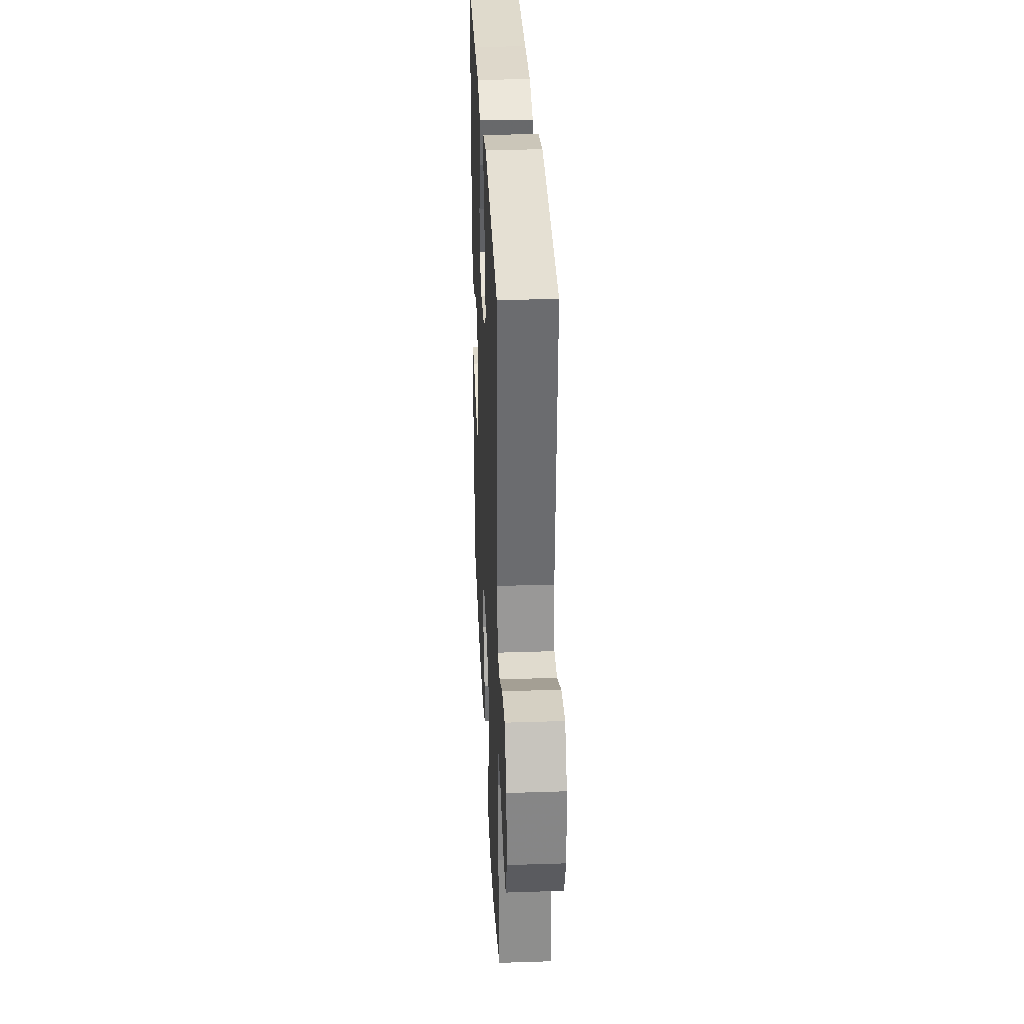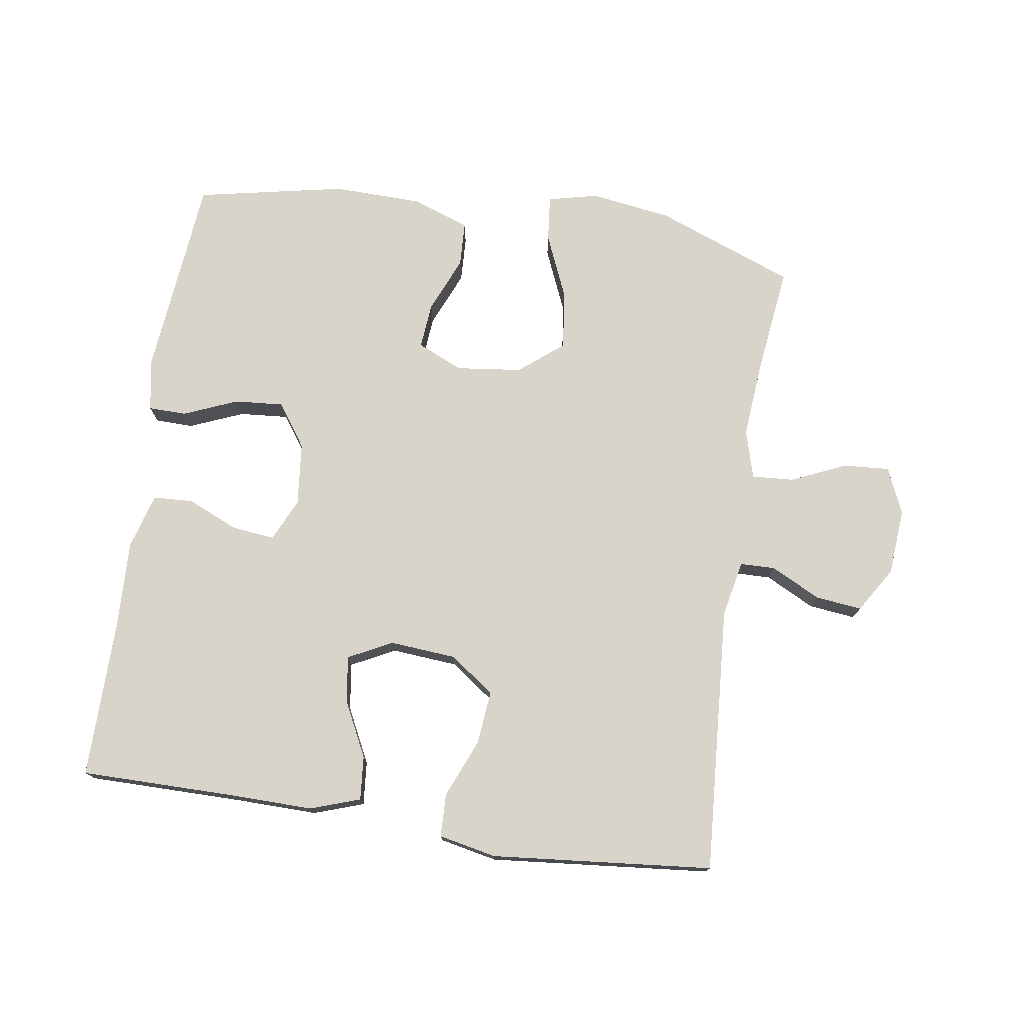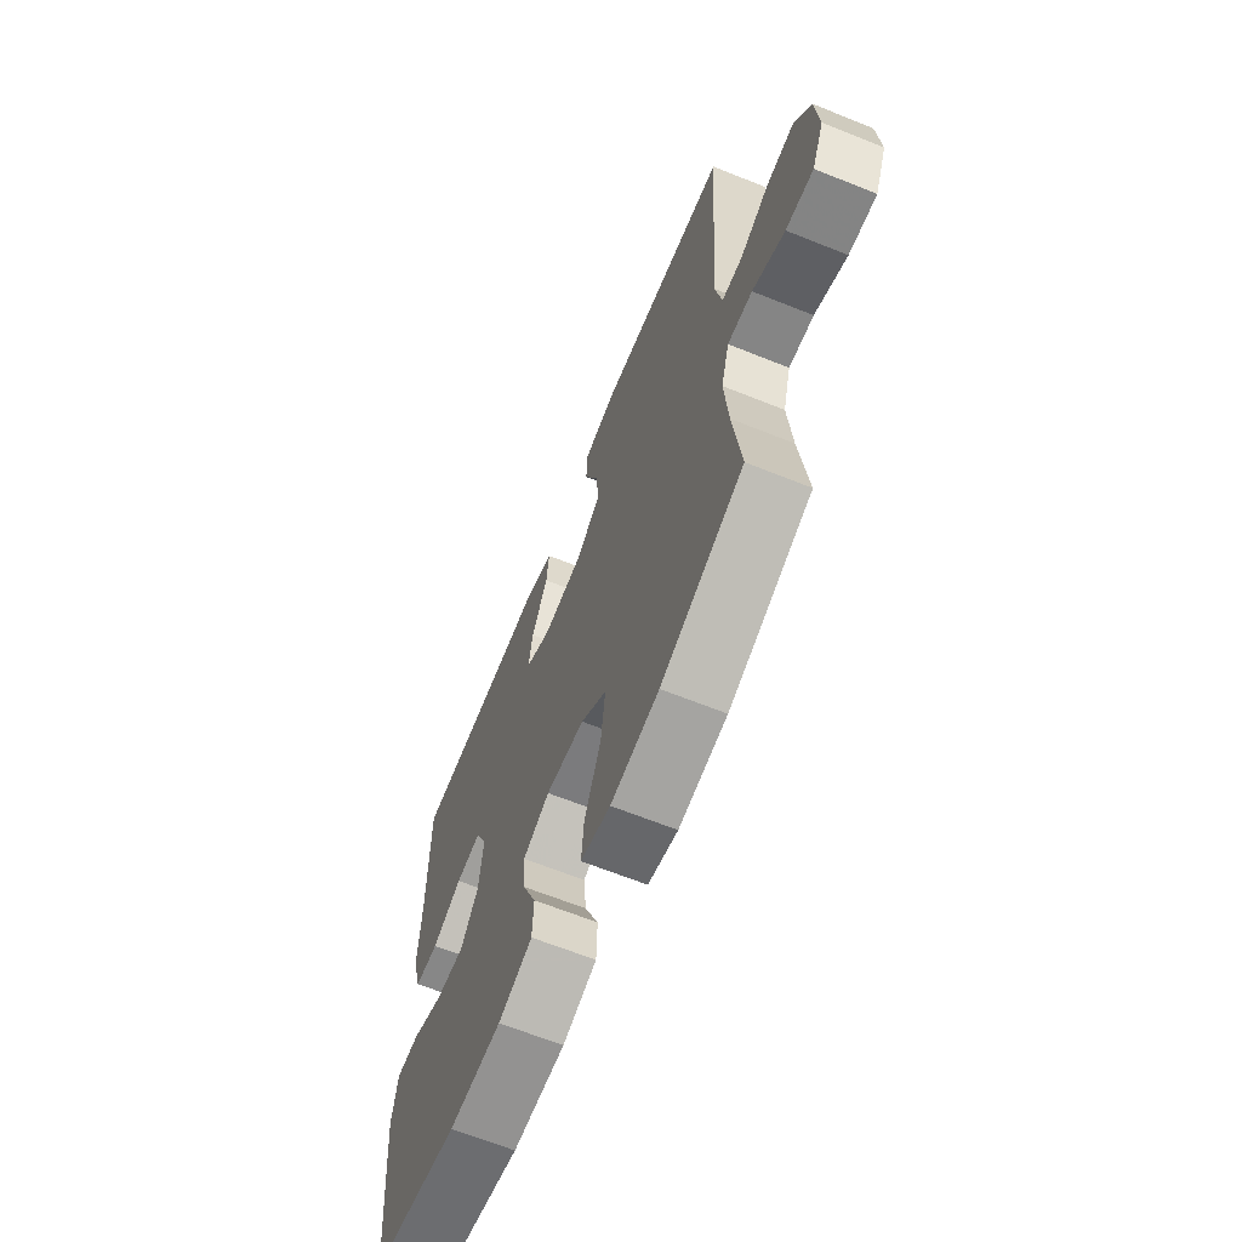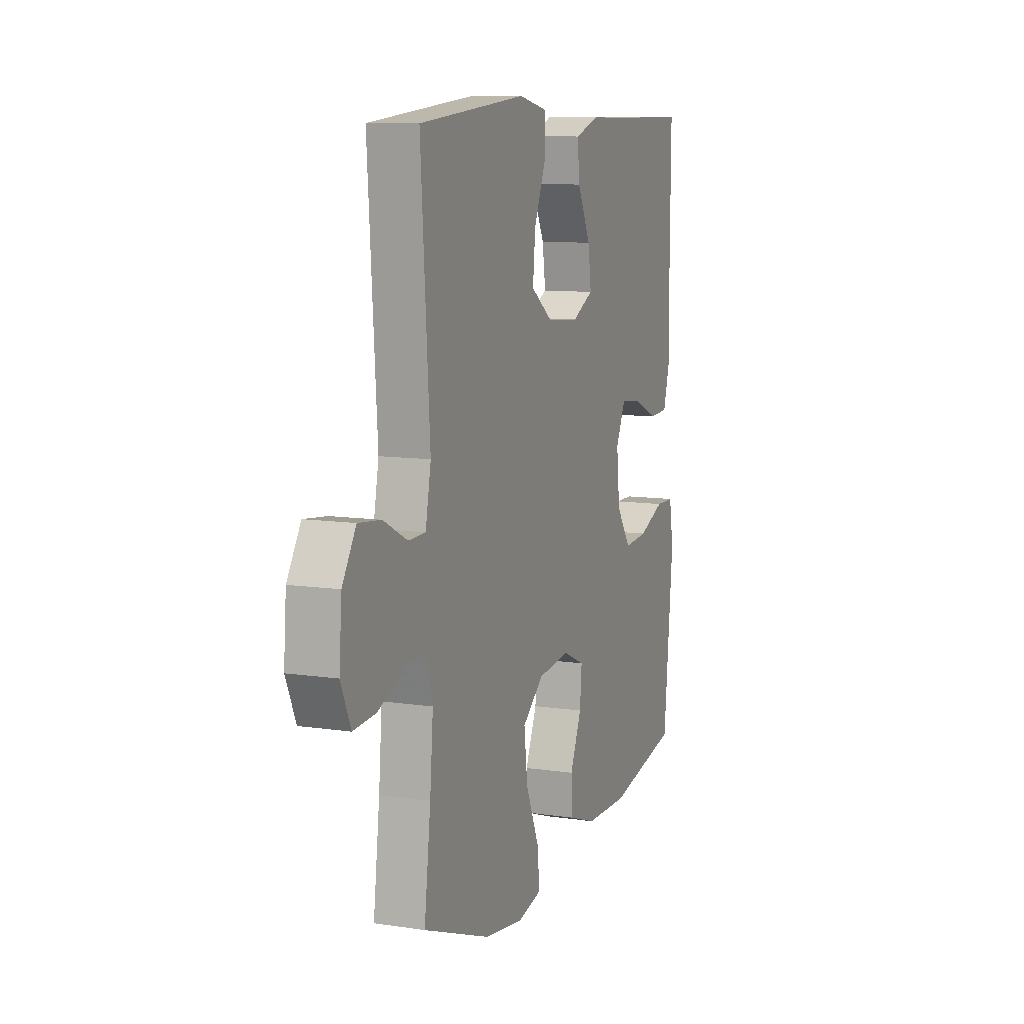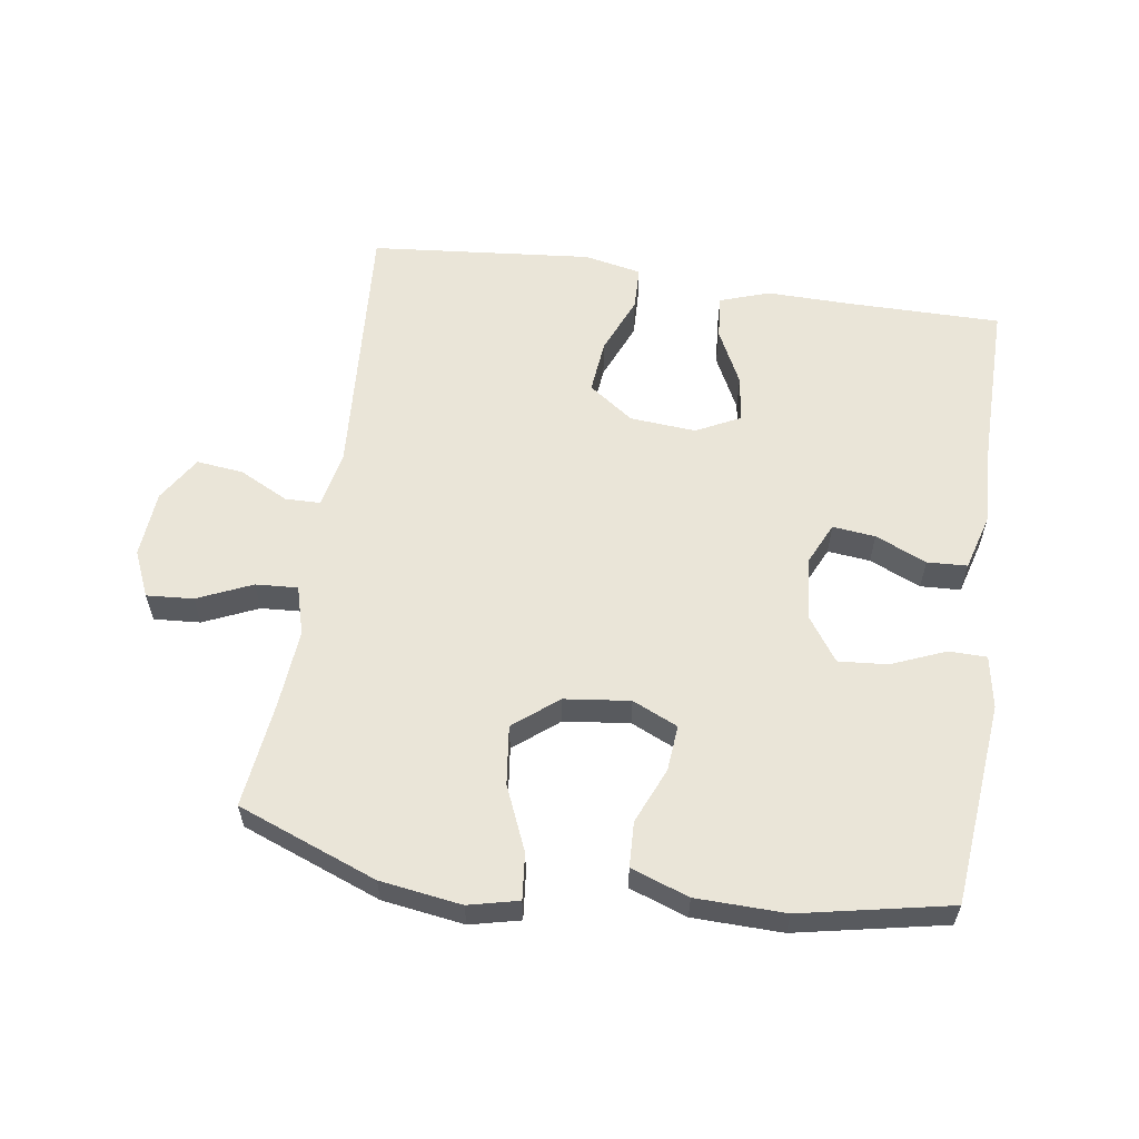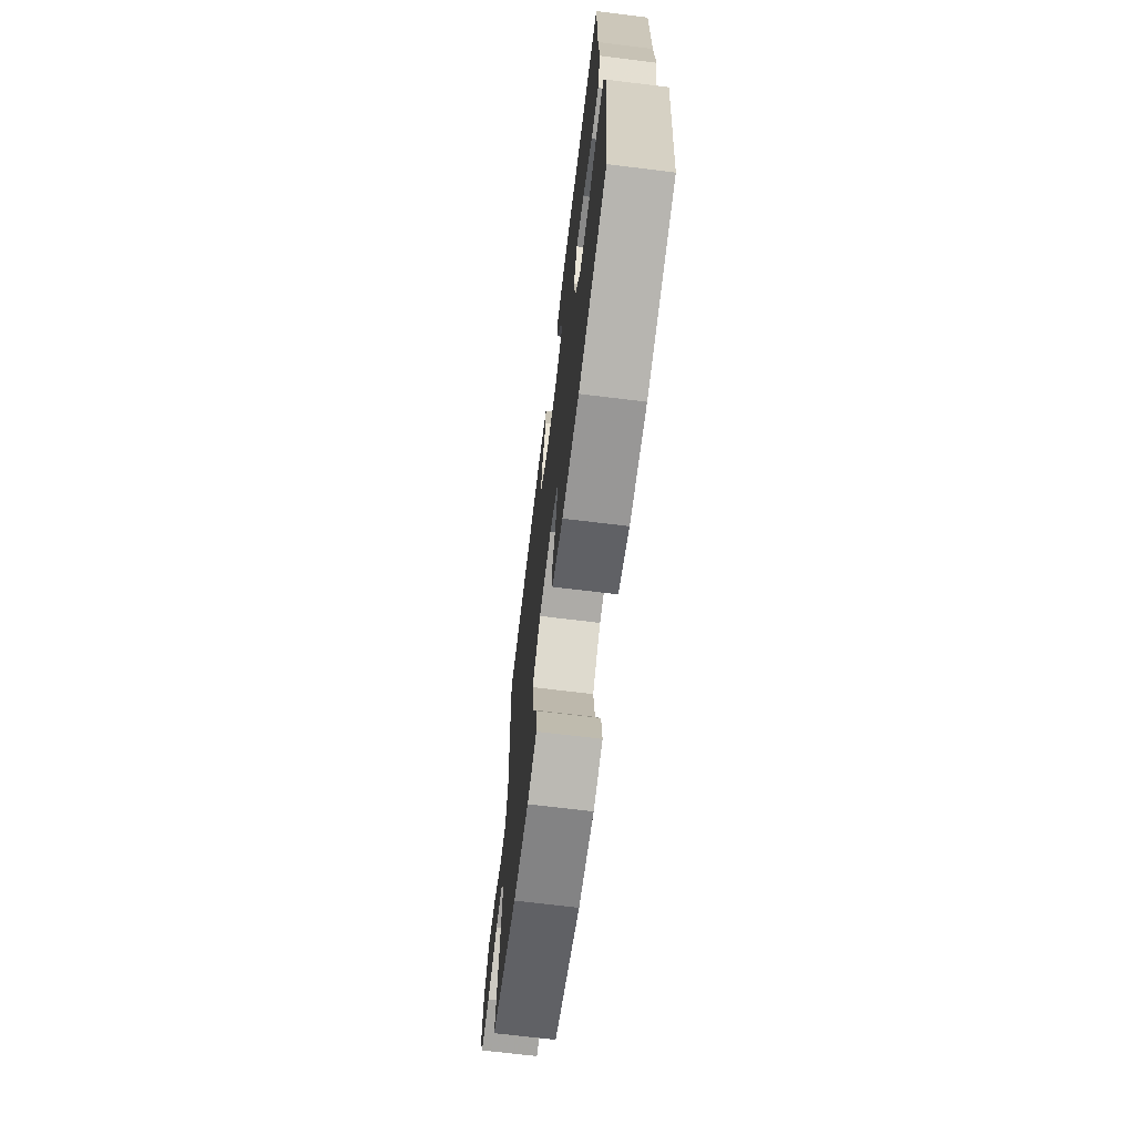
<metadata>
{"format":"obj","ext":"obj","renderer":"f3d","projection":"perspective","resolution":1024,"background":"white","views":[{"elev":32.5,"azim":87.4,"up":"+Z"},{"elev":75.6,"azim":8.6,"up":"+Y"},{"elev":-65.2,"azim":68.0,"up":"+Z"},{"elev":9.9,"azim":111.1,"up":"+Z"},{"elev":58.9,"azim":-171.5,"up":"+Y"},{"elev":-69.5,"azim":-97.0,"up":"+Z"}]}
</metadata>
<code>
v -0.5 0.07 -0.5
v -0.53 0.07 -0.191
v -0.516 0.07 -0.111
v -0.458 0.07 -0.11
v -0.376 0.07 -0.144
v -0.301 0.07 -0.15
v -0.255 0.07 -0.084
v -0.245 0.07 0.012
v -0.275 0.07 0.077
v -0.34 0.07 0.07
v -0.418 0.07 0.036
v -0.479 0.07 0.039
v -0.503 0.07 0.124
v -0.498 0.07 0.256
v -0.5 0.07 0.5
v -0.261 0.07 0.5
v -0.137 0.07 0.502
v -0.061 0.07 0.476
v -0.067 0.07 0.409
v -0.109 0.07 0.325
v -0.119 0.07 0.254
v -0.052 0.07 0.22
v 0.049 0.07 0.228
v 0.117 0.07 0.277
v 0.109 0.07 0.359
v 0.072 0.07 0.448
v 0.074 0.07 0.514
v 0.162 0.07 0.532
v 0.5 0.07 0.5
v 0.472 0.07 0.094
v 0.489 0.07 0.006
v 0.543 0.07 0.005
v 0.618 0.07 0.043
v 0.689 0.07 0.051
v 0.732 0.07 -0.018
v 0.74 0.07 -0.12
v 0.709 0.07 -0.19
v 0.638 0.07 -0.185
v 0.555 0.07 -0.148
v 0.491 0.07 -0.144
v 0.47 0.07 -0.218
v 0.48 0.07 -0.337
v 0.5 0.07 -0.5
v 0.288 0.07 -0.581
v 0.164 0.07 -0.599
v 0.088 0.07 -0.581
v 0.095 0.07 -0.511
v 0.137 0.07 -0.413
v 0.148 0.07 -0.323
v 0.081 0.07 -0.269
v -0.019 0.07 -0.257
v -0.088 0.07 -0.288
v -0.082 0.07 -0.358
v -0.046 0.07 -0.443
v -0.049 0.07 -0.512
v -0.137 0.07 -0.543
v -0.273 0.07 -0.546
v -0.5 0 -0.5
v -0.53 0 -0.191
v -0.516 0 -0.111
v -0.458 0 -0.11
v -0.376 0 -0.144
v -0.301 0 -0.15
v -0.255 0 -0.084
v -0.245 0 0.012
v -0.275 0 0.077
v -0.34 0 0.07
v -0.418 0 0.036
v -0.479 0 0.039
v -0.503 0 0.124
v -0.498 0 0.256
v -0.5 0 0.5
v -0.261 0 0.5
v -0.137 0 0.502
v -0.061 0 0.476
v -0.067 0 0.409
v -0.109 0 0.325
v -0.119 0 0.254
v -0.052 0 0.22
v 0.049 0 0.228
v 0.117 0 0.277
v 0.109 0 0.359
v 0.072 0 0.448
v 0.074 0 0.514
v 0.162 0 0.532
v 0.5 0 0.5
v 0.472 0 0.094
v 0.489 0 0.006
v 0.543 0 0.005
v 0.618 0 0.043
v 0.689 0 0.051
v 0.732 0 -0.018
v 0.74 0 -0.12
v 0.709 0 -0.19
v 0.638 0 -0.185
v 0.555 0 -0.148
v 0.491 0 -0.144
v 0.47 0 -0.218
v 0.48 0 -0.337
v 0.5 0 -0.5
v 0.288 0 -0.581
v 0.164 0 -0.599
v 0.088 0 -0.581
v 0.095 0 -0.511
v 0.137 0 -0.413
v 0.148 0 -0.323
v 0.081 0 -0.269
v -0.019 0 -0.257
v -0.088 0 -0.288
v -0.082 0 -0.358
v -0.046 0 -0.443
v -0.049 0 -0.512
v -0.137 0 -0.543
v -0.273 0 -0.546
f 3 4 5
f 2 3 5
f 1 2 5
f 57 1 5
f 56 57 5
f 55 56 5
f 54 55 5
f 53 54 5
f 52 53 5 6
f 51 52 6 7
f 50 51 7 8
f 49 50 8 9
f 46 47 48
f 45 46 48
f 44 45 48
f 43 44 48
f 42 43 48
f 41 42 48 49
f 40 41 49 9
f 37 38 39
f 36 37 39
f 35 36 39
f 34 35 39
f 33 34 39
f 32 33 39
f 31 32 39 40
f 30 31 40 9
f 28 29 30
f 27 28 30
f 26 27 30
f 25 26 30
f 24 25 30
f 23 24 30
f 22 23 30 9
f 18 19 20
f 17 18 20
f 16 17 20
f 16 20 21
f 15 16 21
f 14 15 21
f 14 21 22
f 13 14 22
f 12 13 22
f 11 12 22
f 10 11 22
f 9 10 22
f 62 61 60
f 62 60 59
f 62 59 58
f 62 58 114
f 62 114 113
f 62 113 112
f 62 112 111
f 62 111 110
f 63 62 110 109
f 64 63 109 108
f 65 64 108 107
f 66 65 107 106
f 105 104 103
f 105 103 102
f 105 102 101
f 105 101 100
f 105 100 99
f 106 105 99 98
f 66 106 98 97
f 96 95 94
f 96 94 93
f 96 93 92
f 96 92 91
f 96 91 90
f 96 90 89
f 97 96 89 88
f 66 97 88 87
f 87 86 85
f 87 85 84
f 87 84 83
f 87 83 82
f 87 82 81
f 87 81 80
f 66 87 80 79
f 77 76 75
f 77 75 74
f 77 74 73
f 78 77 73
f 78 73 72
f 78 72 71
f 79 78 71
f 79 71 70
f 79 70 69
f 79 69 68
f 79 68 67
f 79 67 66
f 1 58 59 2
f 2 59 60 3
f 3 60 61 4
f 4 61 62 5
f 5 62 63 6
f 6 63 64 7
f 7 64 65 8
f 8 65 66 9
f 9 66 67 10
f 10 67 68 11
f 11 68 69 12
f 12 69 70 13
f 13 70 71 14
f 14 71 72 15
f 15 72 73 16
f 16 73 74 17
f 17 74 75 18
f 18 75 76 19
f 19 76 77 20
f 20 77 78 21
f 21 78 79 22
f 22 79 80 23
f 23 80 81 24
f 24 81 82 25
f 25 82 83 26
f 26 83 84 27
f 27 84 85 28
f 28 85 86 29
f 29 86 87 30
f 30 87 88 31
f 31 88 89 32
f 32 89 90 33
f 33 90 91 34
f 34 91 92 35
f 35 92 93 36
f 36 93 94 37
f 37 94 95 38
f 38 95 96 39
f 39 96 97 40
f 40 97 98 41
f 41 98 99 42
f 42 99 100 43
f 43 100 101 44
f 44 101 102 45
f 45 102 103 46
f 46 103 104 47
f 47 104 105 48
f 48 105 106 49
f 49 106 107 50
f 50 107 108 51
f 51 108 109 52
f 52 109 110 53
f 53 110 111 54
f 54 111 112 55
f 55 112 113 56
f 56 113 114 57
f 57 114 58 1

</code>
